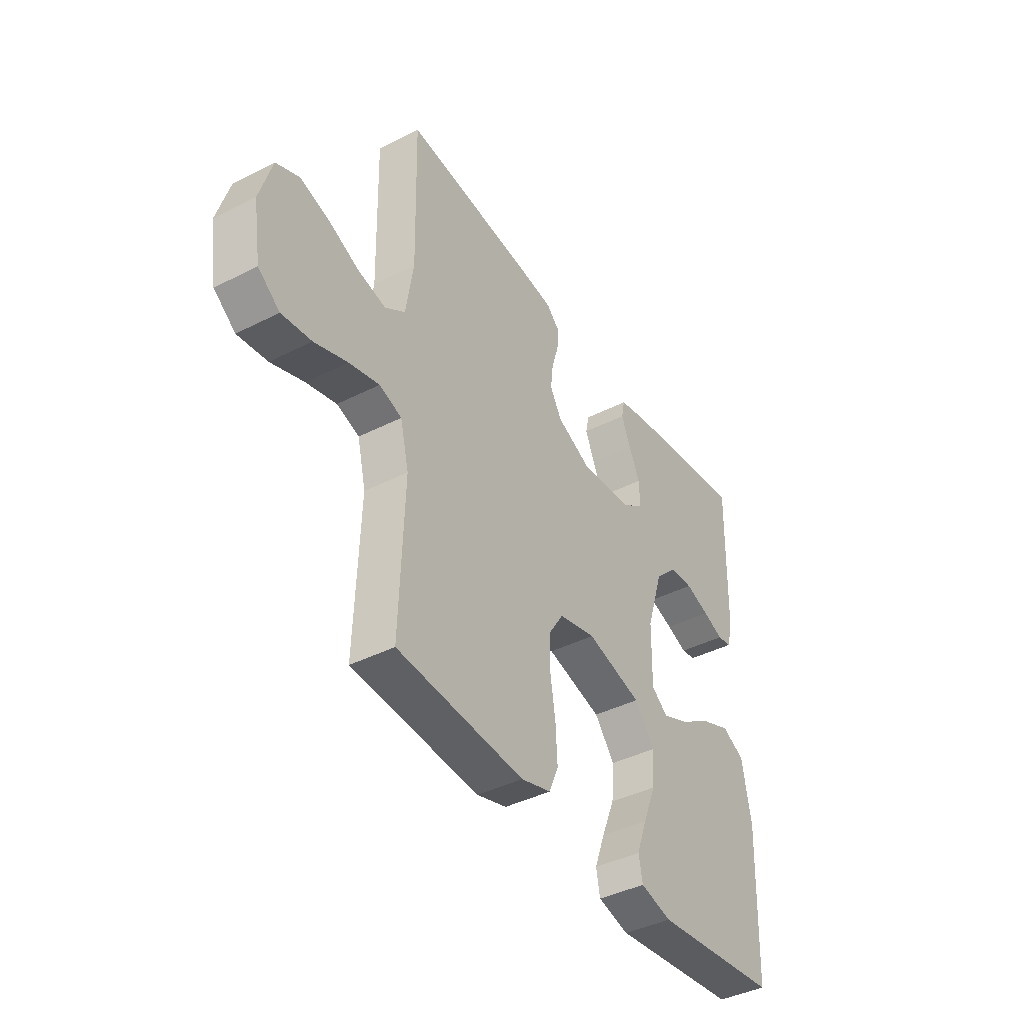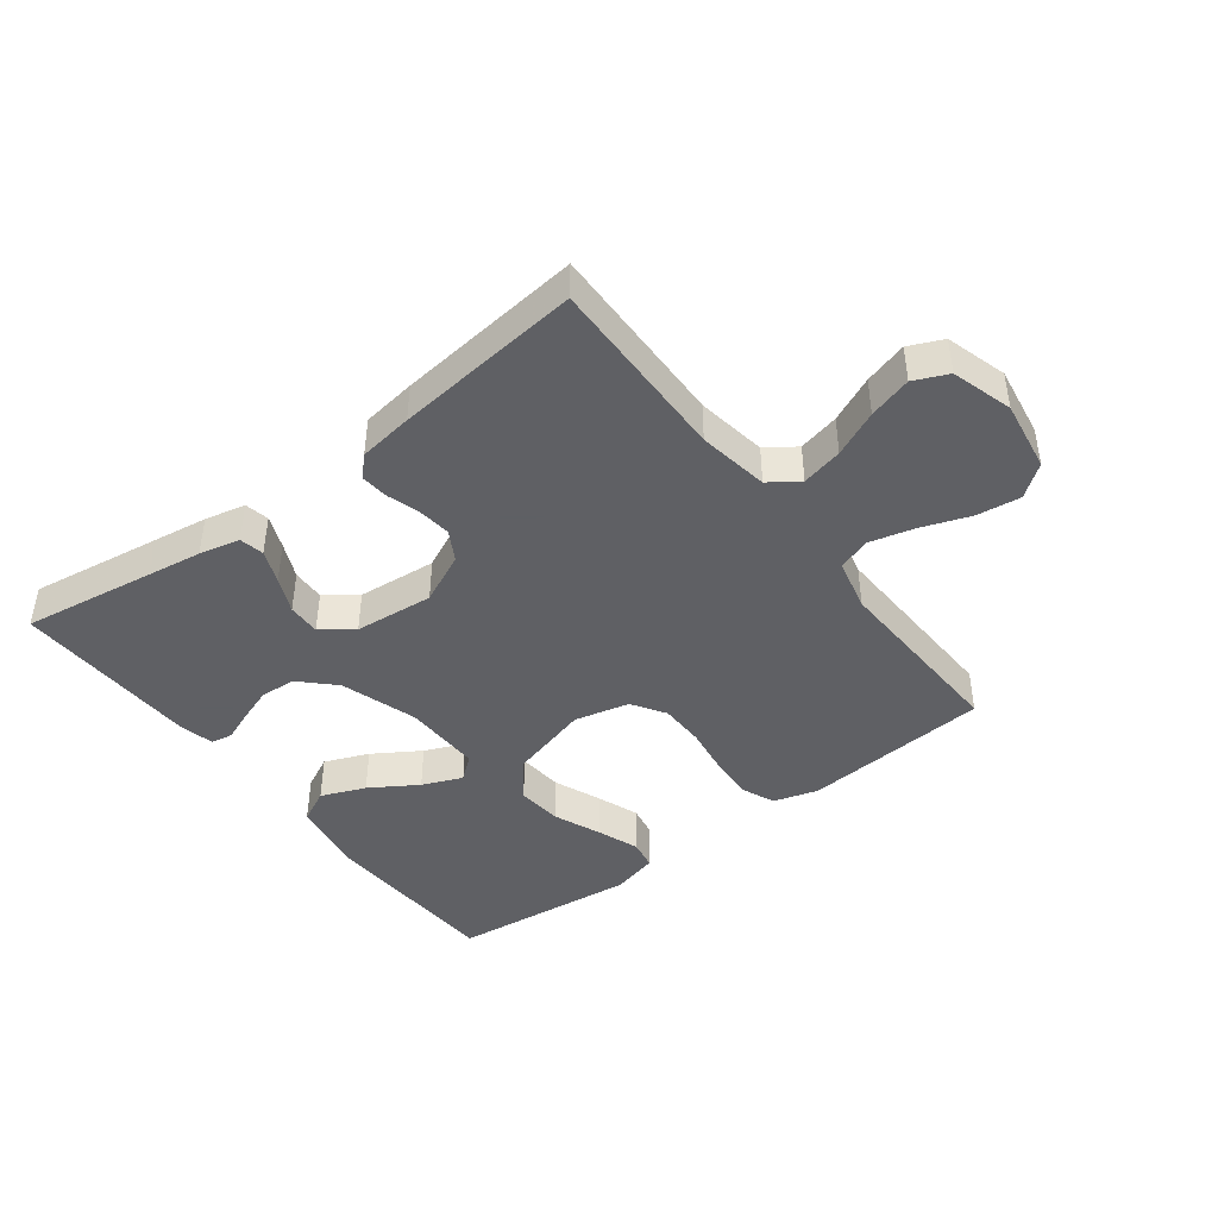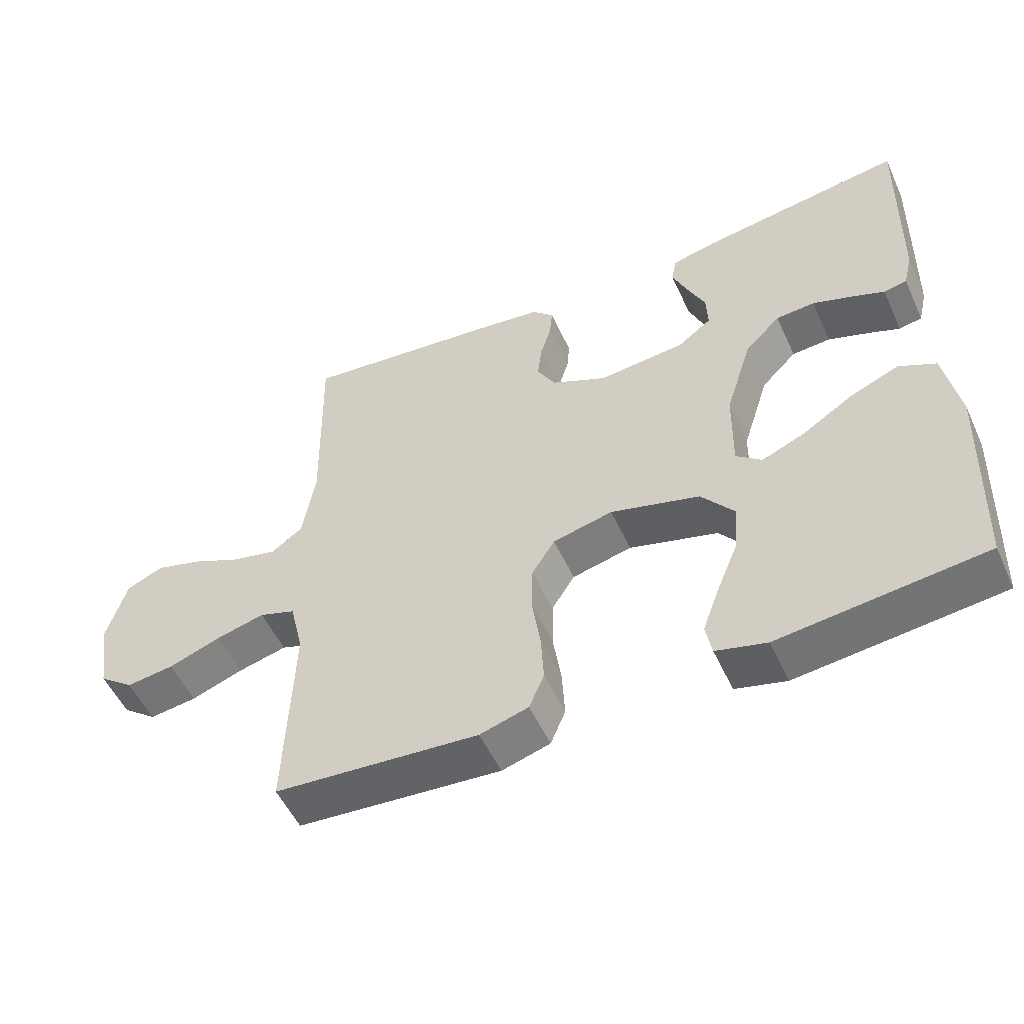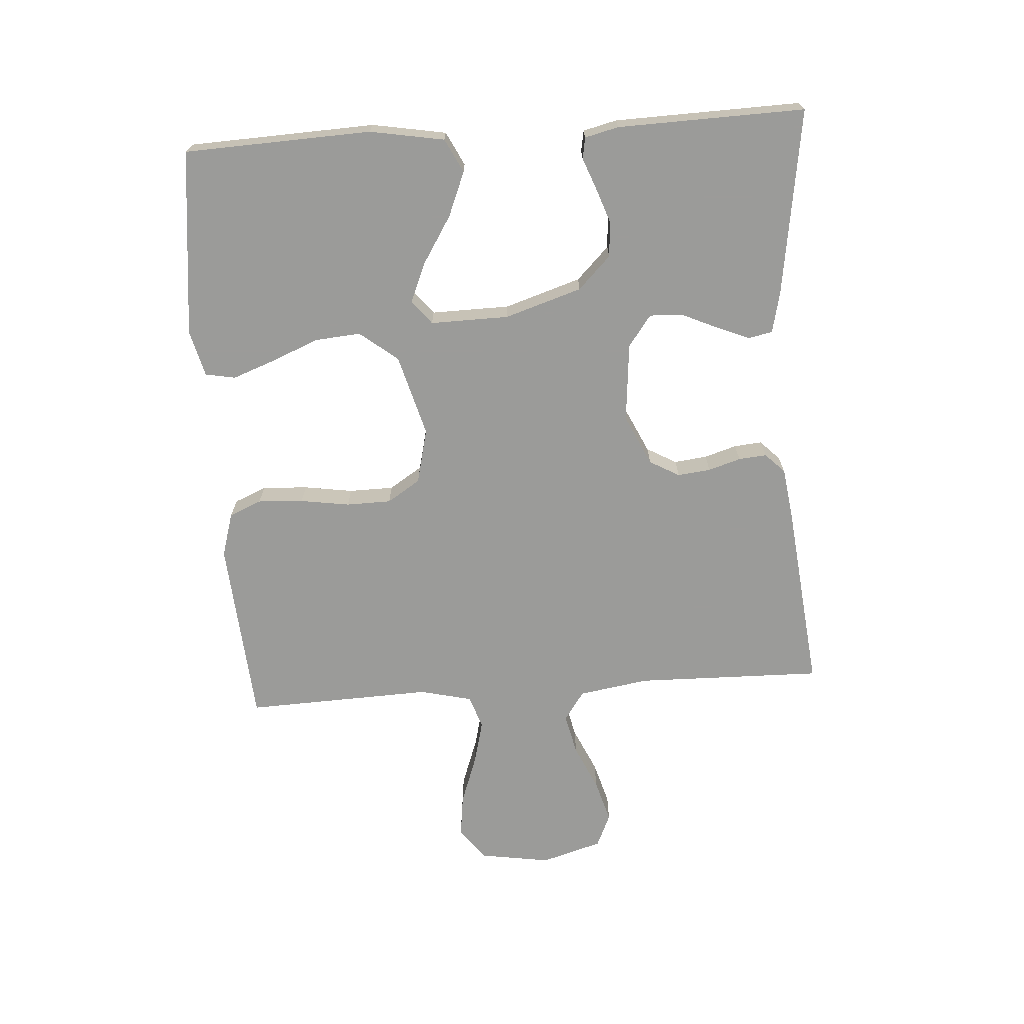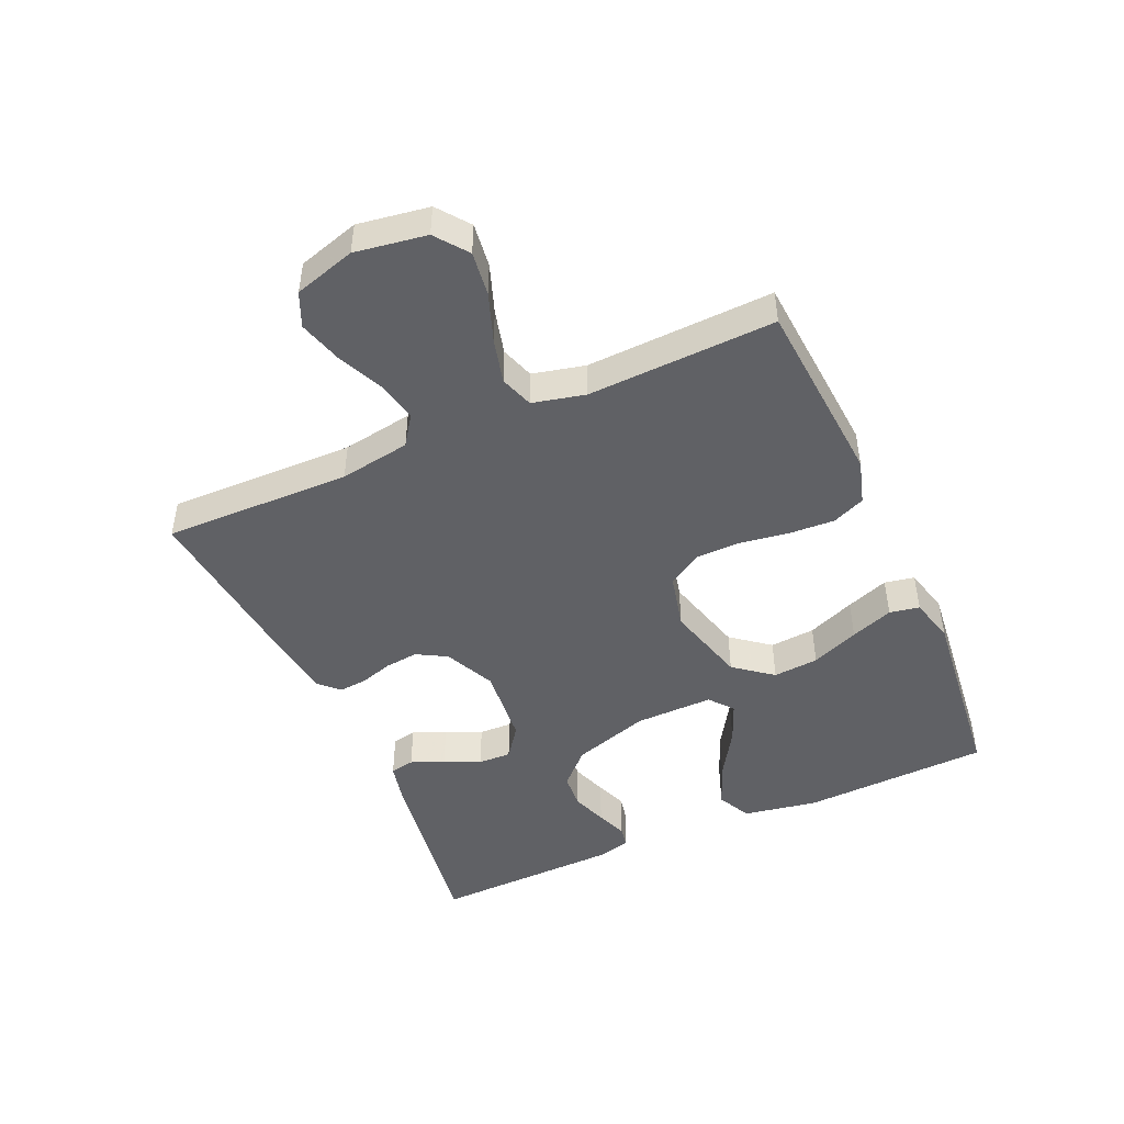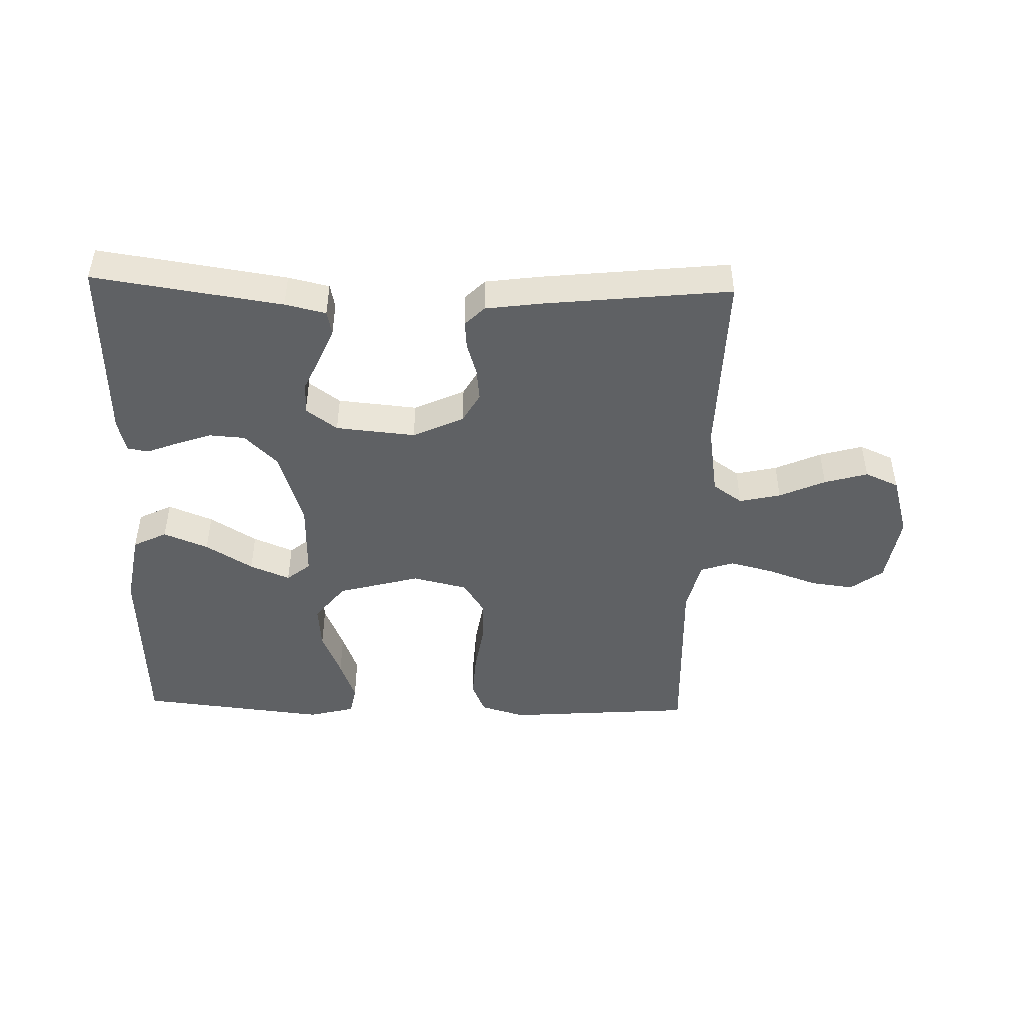
<metadata>
{"format":"obj","ext":"obj","renderer":"f3d","projection":"perspective","resolution":1024,"background":"white","views":[{"elev":-41.1,"azim":121.8,"up":"+Z"},{"elev":-43.2,"azim":37.3,"up":"+Y"},{"elev":-53.1,"azim":-155.6,"up":"+Z"},{"elev":-69.6,"azim":-86.1,"up":"+Y"},{"elev":-47.1,"azim":114.0,"up":"+Y"},{"elev":-46.3,"azim":-1.6,"up":"+Y"}]}
</metadata>
<code>
v -0.5 0.07 -0.5
v -0.512 0.07 -0.2
v -0.491 0.07 -0.081
v -0.437 0.07 -0.054
v -0.366 0.07 -0.083
v -0.291 0.07 -0.13
v -0.227 0.07 -0.157
v -0.189 0.07 -0.126
v -0.191 0.07 0
v -0.23 0.07 0.123
v -0.282 0.07 0.175
v -0.339 0.07 0.179
v -0.396 0.07 0.159
v -0.445 0.07 0.14
v -0.479 0.07 0.146
v -0.492 0.07 0.2
v -0.5 0.07 0.5
v -0.2 0.07 0.455
v -0.135 0.07 0.44
v -0.127 0.07 0.401
v -0.149 0.07 0.348
v -0.175 0.07 0.291
v -0.177 0.07 0.238
v -0.127 0.07 0.201
v 0 0.07 0.189
v 0.081 0.07 0.227
v 0.108 0.07 0.275
v 0.102 0.07 0.328
v 0.086 0.07 0.38
v 0.082 0.07 0.425
v 0.113 0.07 0.456
v 0.2 0.07 0.468
v 0.5 0.07 0.5
v 0.494 0.07 0.2
v 0.512 0.07 0.087
v 0.559 0.07 0.054
v 0.625 0.07 0.069
v 0.698 0.07 0.102
v 0.767 0.07 0.122
v 0.821 0.07 0.098
v 0.85 0.07 0
v 0.832 0.07 -0.114
v 0.781 0.07 -0.153
v 0.711 0.07 -0.144
v 0.633 0.07 -0.116
v 0.562 0.07 -0.098
v 0.509 0.07 -0.116
v 0.489 0.07 -0.2
v 0.5 0.07 -0.5
v 0.2 0.07 -0.523
v 0.129 0.07 -0.502
v 0.107 0.07 -0.45
v 0.111 0.07 -0.377
v 0.123 0.07 -0.298
v 0.122 0.07 -0.226
v 0.088 0.07 -0.173
v 0 0.07 -0.152
v -0.131 0.07 -0.188
v -0.179 0.07 -0.249
v -0.173 0.07 -0.322
v -0.142 0.07 -0.398
v -0.117 0.07 -0.466
v -0.126 0.07 -0.514
v -0.2 0.07 -0.533
v -0.5 0 -0.5
v -0.512 0 -0.2
v -0.491 0 -0.081
v -0.437 0 -0.054
v -0.366 0 -0.083
v -0.291 0 -0.13
v -0.227 0 -0.157
v -0.189 0 -0.126
v -0.191 0 0
v -0.23 0 0.123
v -0.282 0 0.175
v -0.339 0 0.179
v -0.396 0 0.159
v -0.445 0 0.14
v -0.479 0 0.146
v -0.492 0 0.2
v -0.5 0 0.5
v -0.2 0 0.455
v -0.135 0 0.44
v -0.127 0 0.401
v -0.149 0 0.348
v -0.175 0 0.291
v -0.177 0 0.238
v -0.127 0 0.201
v 0 0 0.189
v 0.081 0 0.227
v 0.108 0 0.275
v 0.102 0 0.328
v 0.086 0 0.38
v 0.082 0 0.425
v 0.113 0 0.456
v 0.2 0 0.468
v 0.5 0 0.5
v 0.494 0 0.2
v 0.512 0 0.087
v 0.559 0 0.054
v 0.625 0 0.069
v 0.698 0 0.102
v 0.767 0 0.122
v 0.821 0 0.098
v 0.85 0 0
v 0.832 0 -0.114
v 0.781 0 -0.153
v 0.711 0 -0.144
v 0.633 0 -0.116
v 0.562 0 -0.098
v 0.509 0 -0.116
v 0.489 0 -0.2
v 0.5 0 -0.5
v 0.2 0 -0.523
v 0.129 0 -0.502
v 0.107 0 -0.45
v 0.111 0 -0.377
v 0.123 0 -0.298
v 0.122 0 -0.226
v 0.088 0 -0.173
v 0 0 -0.152
v -0.131 0 -0.188
v -0.179 0 -0.249
v -0.173 0 -0.322
v -0.142 0 -0.398
v -0.117 0 -0.466
v -0.126 0 -0.514
v -0.2 0 -0.533
f 4 5 6
f 3 4 6
f 2 3 6
f 1 2 6
f 64 1 6
f 63 64 6
f 62 63 6
f 61 62 6
f 60 61 6
f 59 60 6 7
f 58 59 7 8
f 57 58 8 9
f 56 57 9 10
f 52 53 54
f 51 52 54
f 50 51 54
f 49 50 54
f 48 49 54
f 47 48 54 55
f 46 47 55 56
f 43 44 45
f 42 43 45
f 41 42 45
f 40 41 45
f 39 40 45
f 38 39 45
f 37 38 45
f 36 37 45 46
f 56 10 11
f 46 56 11
f 36 46 11
f 35 36 11
f 32 33 34
f 31 32 34
f 30 31 34
f 29 30 34
f 28 29 34
f 27 28 34 35
f 20 21 22
f 19 20 22
f 18 19 22
f 17 18 22
f 16 17 22
f 15 16 22
f 14 15 22
f 13 14 22
f 12 13 22 23
f 11 12 23 24
f 26 27 35
f 25 26 35
f 11 24 25 35
f 70 69 68
f 70 68 67
f 70 67 66
f 70 66 65
f 70 65 128
f 70 128 127
f 70 127 126
f 70 126 125
f 70 125 124
f 71 70 124 123
f 72 71 123 122
f 73 72 122 121
f 74 73 121 120
f 118 117 116
f 118 116 115
f 118 115 114
f 118 114 113
f 118 113 112
f 119 118 112 111
f 120 119 111 110
f 109 108 107
f 109 107 106
f 109 106 105
f 109 105 104
f 109 104 103
f 109 103 102
f 109 102 101
f 110 109 101 100
f 75 74 120
f 75 120 110
f 75 110 100
f 75 100 99
f 98 97 96
f 98 96 95
f 98 95 94
f 98 94 93
f 98 93 92
f 99 98 92 91
f 86 85 84
f 86 84 83
f 86 83 82
f 86 82 81
f 86 81 80
f 86 80 79
f 86 79 78
f 86 78 77
f 87 86 77 76
f 88 87 76 75
f 99 91 90
f 99 90 89
f 99 89 88 75
f 1 65 66 2
f 2 66 67 3
f 3 67 68 4
f 4 68 69 5
f 5 69 70 6
f 6 70 71 7
f 7 71 72 8
f 8 72 73 9
f 9 73 74 10
f 10 74 75 11
f 11 75 76 12
f 12 76 77 13
f 13 77 78 14
f 14 78 79 15
f 15 79 80 16
f 16 80 81 17
f 17 81 82 18
f 18 82 83 19
f 19 83 84 20
f 20 84 85 21
f 21 85 86 22
f 22 86 87 23
f 23 87 88 24
f 24 88 89 25
f 25 89 90 26
f 26 90 91 27
f 27 91 92 28
f 28 92 93 29
f 29 93 94 30
f 30 94 95 31
f 31 95 96 32
f 32 96 97 33
f 33 97 98 34
f 34 98 99 35
f 35 99 100 36
f 36 100 101 37
f 37 101 102 38
f 38 102 103 39
f 39 103 104 40
f 40 104 105 41
f 41 105 106 42
f 42 106 107 43
f 43 107 108 44
f 44 108 109 45
f 45 109 110 46
f 46 110 111 47
f 47 111 112 48
f 48 112 113 49
f 49 113 114 50
f 50 114 115 51
f 51 115 116 52
f 52 116 117 53
f 53 117 118 54
f 54 118 119 55
f 55 119 120 56
f 56 120 121 57
f 57 121 122 58
f 58 122 123 59
f 59 123 124 60
f 60 124 125 61
f 61 125 126 62
f 62 126 127 63
f 63 127 128 64
f 64 128 65 1

</code>
